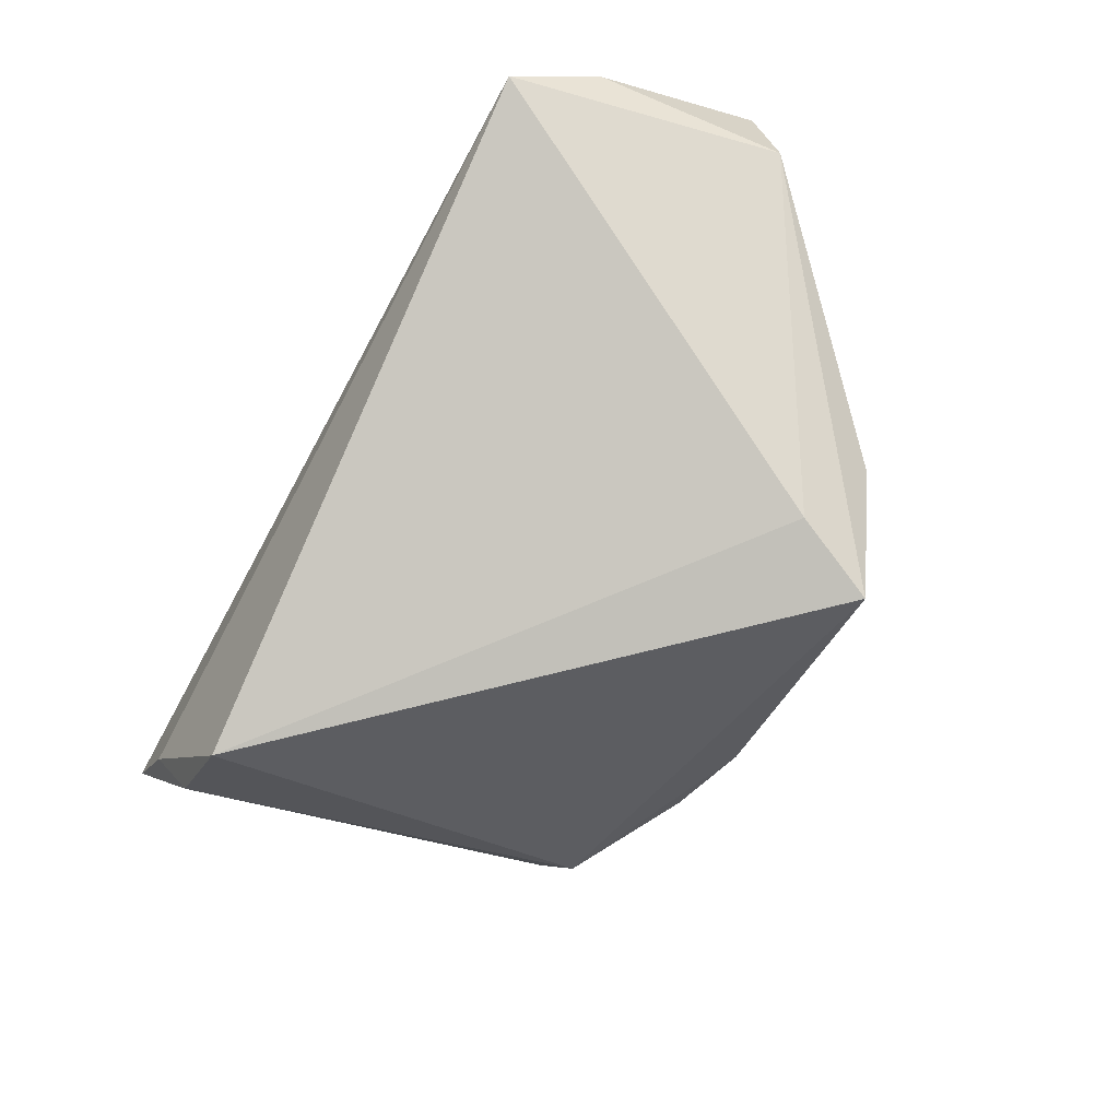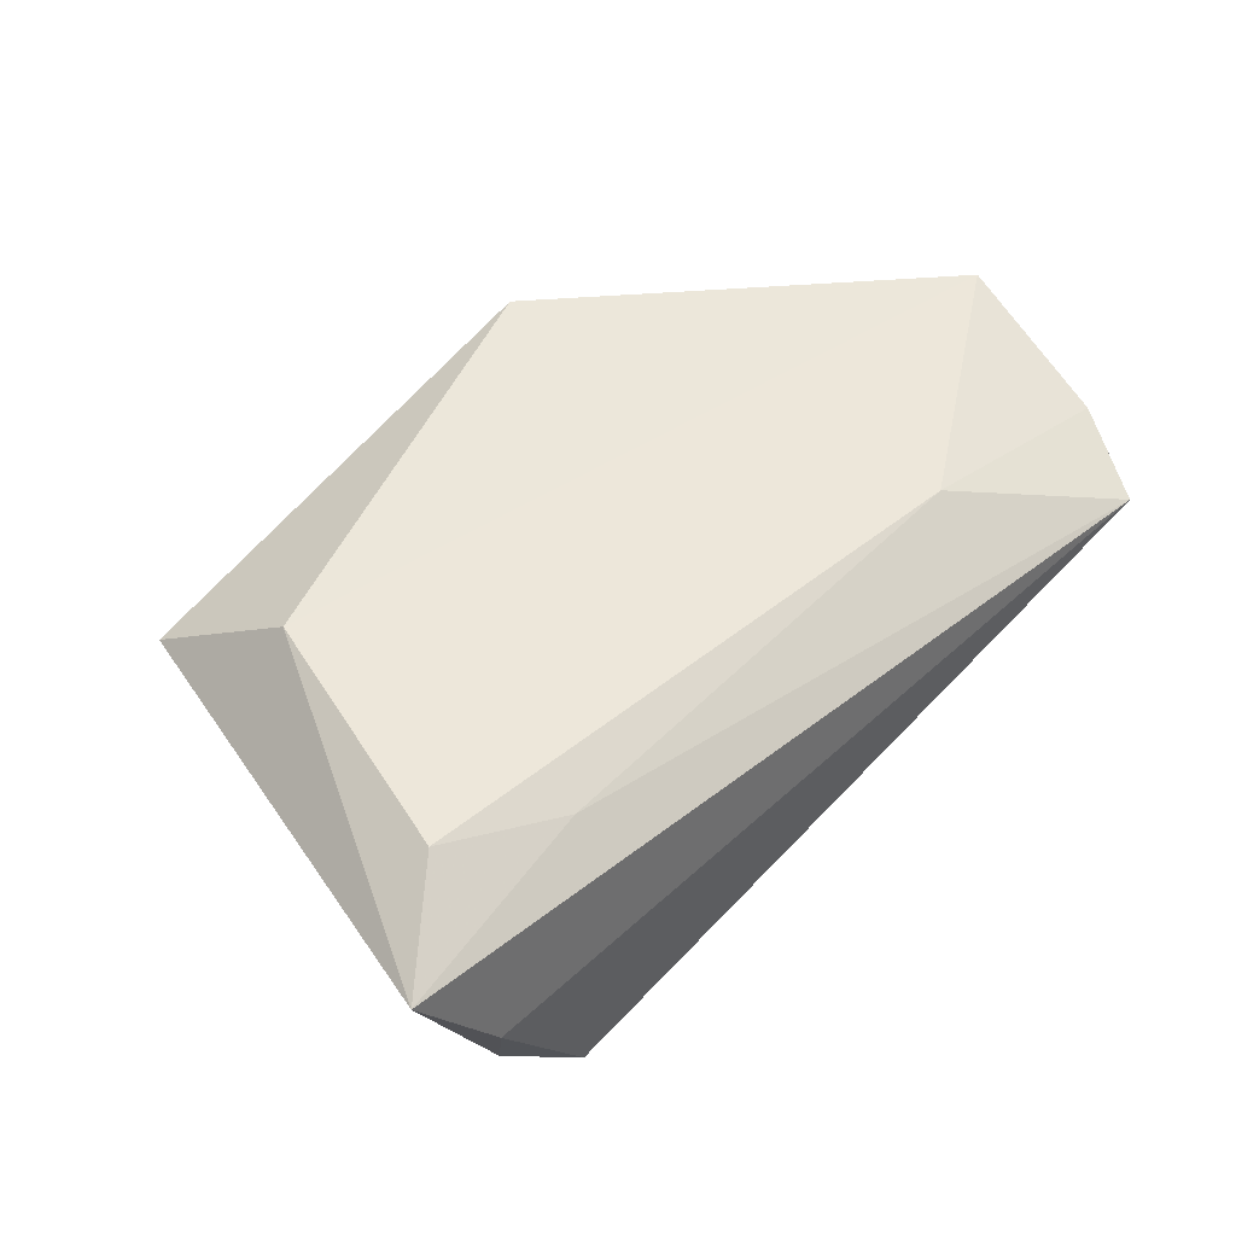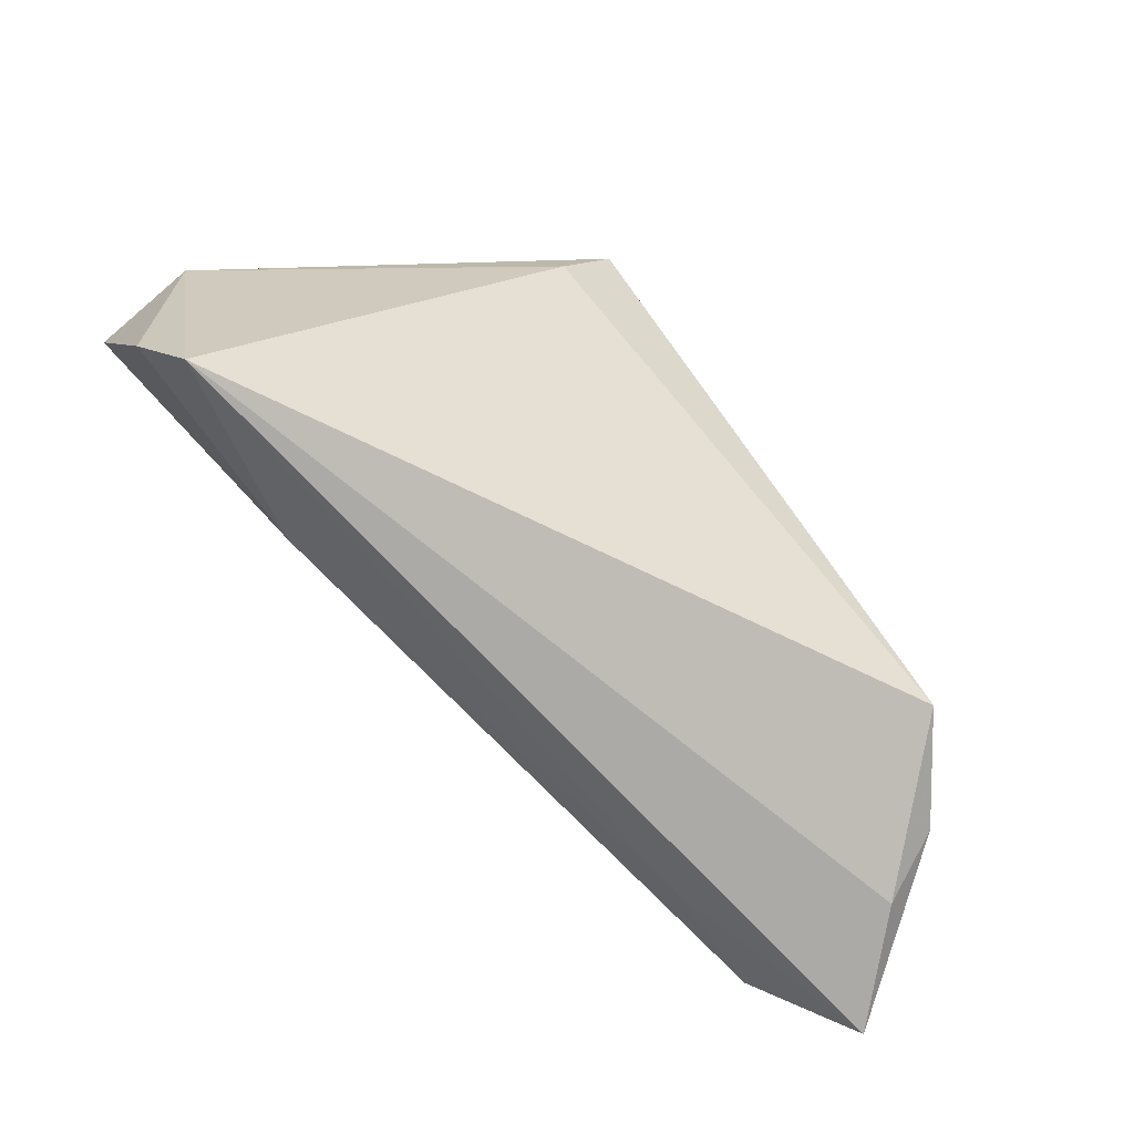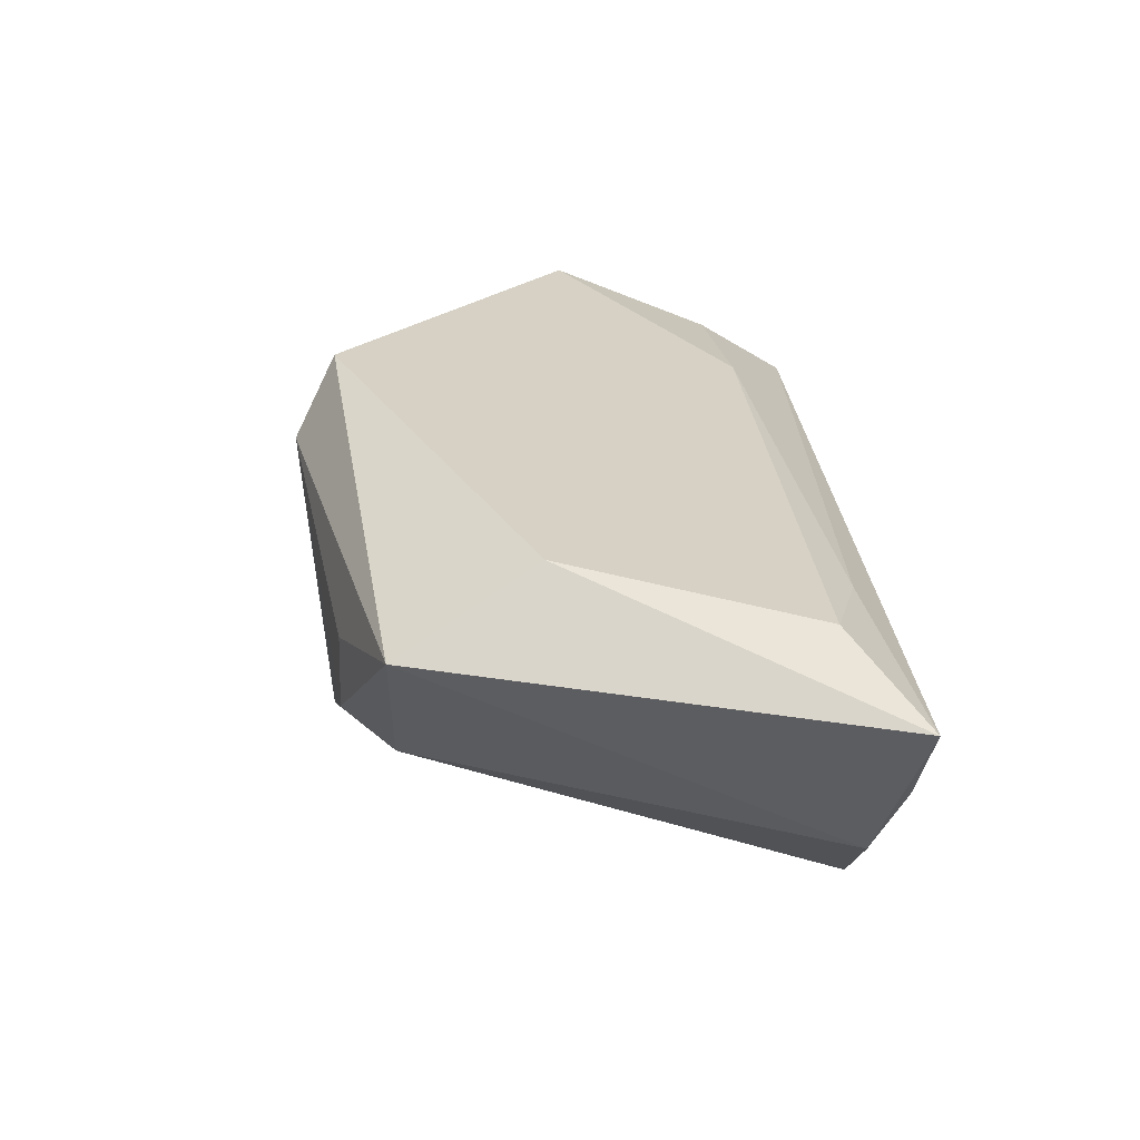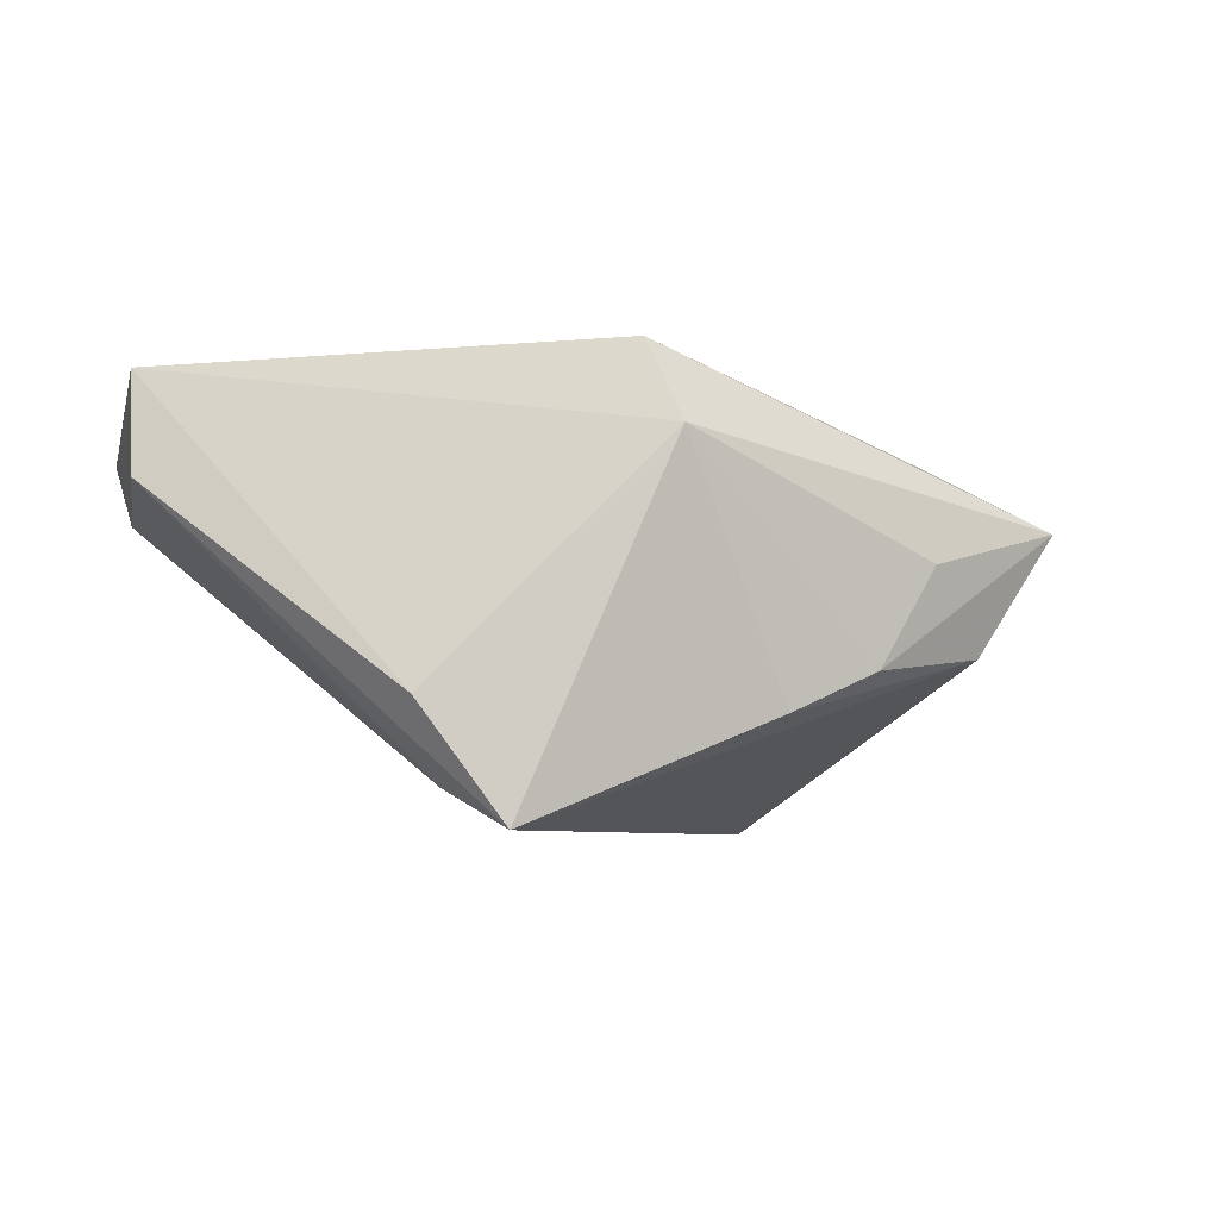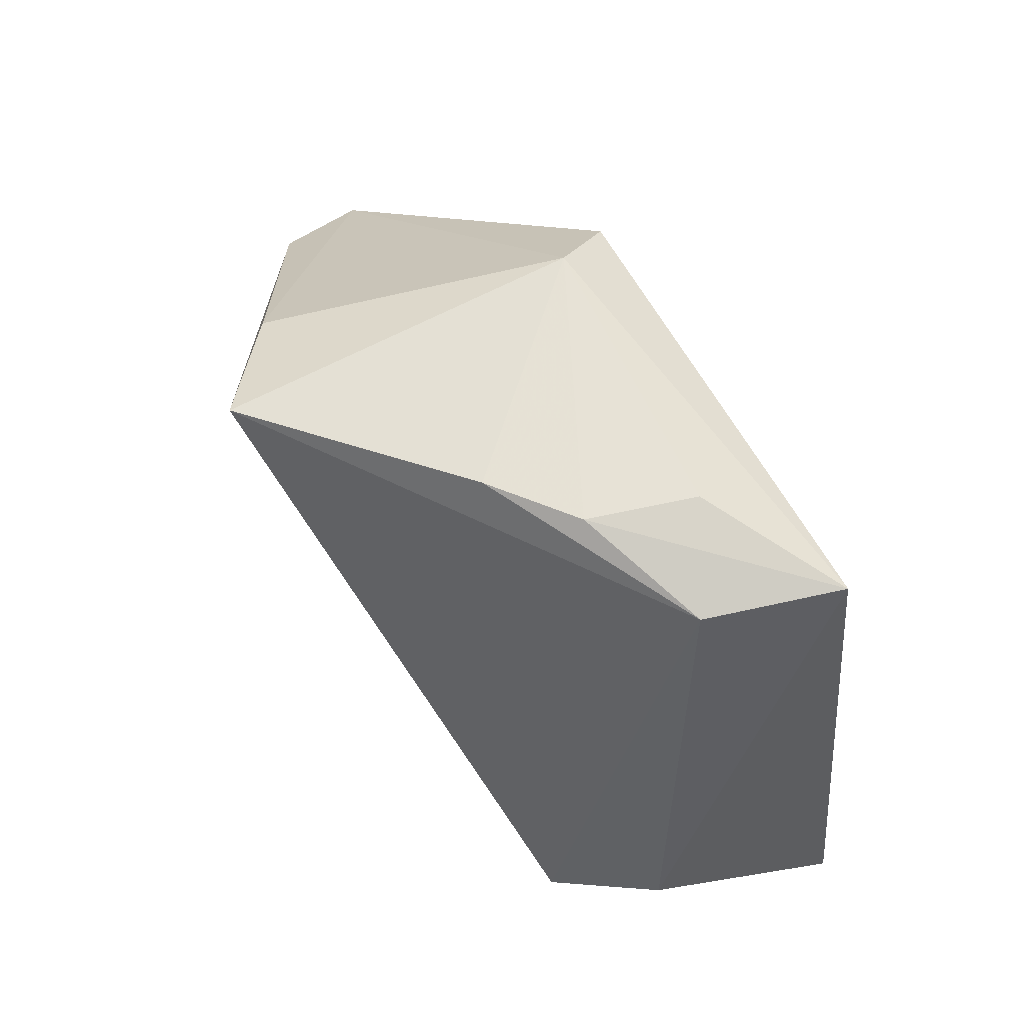
<metadata>
{"format":"obj","ext":"obj","renderer":"f3d","projection":"perspective","resolution":1024,"background":"white","views":[{"elev":-65.0,"azim":61.4,"up":"+Z"},{"elev":38.7,"azim":-42.0,"up":"+Z"},{"elev":-75.8,"azim":129.3,"up":"+Y"},{"elev":21.6,"azim":-94.2,"up":"+Z"},{"elev":-5.9,"azim":156.2,"up":"+Z"},{"elev":56.7,"azim":-136.8,"up":"+Y"}]}
</metadata>
<code>
v 0.007744 0.03683 0.01564
v 0.0353 0.02662 -0.01409
v -0.04693 -0.03367 -0.01053
v 0.01024 0.0315 0.02598
v -0.04212 0.007518 0.0172
v 0.0525 -0.03367 0.01048
v -0.05794 -0.03367 0.001989
v 0.02543 0.03039 -0.02854
v 0.02902 -0.02343 0.01766
v 0.06 -0.001074 0.02442
v -0.03225 -0.02899 0.008882
v 0.05695 -0.02264 0.01628
v -0.03215 -0.02969 -0.02854
v 0.06029 0.001704 0.01131
v -0.04772 0.02513 0.007744
v -0.01945 0.03136 -0.01028
v -0.02749 0.0309 0.002402
v -0.04774 -0.02435 0.01089
v 0.02949 0.01986 -0.02388
v -0.04412 -0.0296 -0.01905
v -0.007094 0.0326 -0.01549
v -0.03703 0.0245 -0.007934
f 5 15 7
f 13 22 8
f 10 5 18
f 18 5 7
f 2 1 10
f 8 1 2
f 15 5 4
f 4 1 15
f 4 5 10
f 10 1 4
f 21 1 8
f 8 22 21
f 14 12 6
f 8 2 14
f 10 12 14
f 14 2 10
f 3 6 7
f 3 13 6
f 19 13 8
f 6 13 19
f 8 14 19
f 19 14 6
f 22 13 20
f 7 15 20
f 15 22 20
f 20 3 7
f 13 3 20
f 9 12 10
f 10 18 9
f 6 12 9
f 15 1 17
f 11 18 7
f 11 9 18
f 7 6 11
f 6 9 11
f 1 21 16
f 16 17 1
f 16 21 22
f 16 22 15
f 15 17 16

</code>
